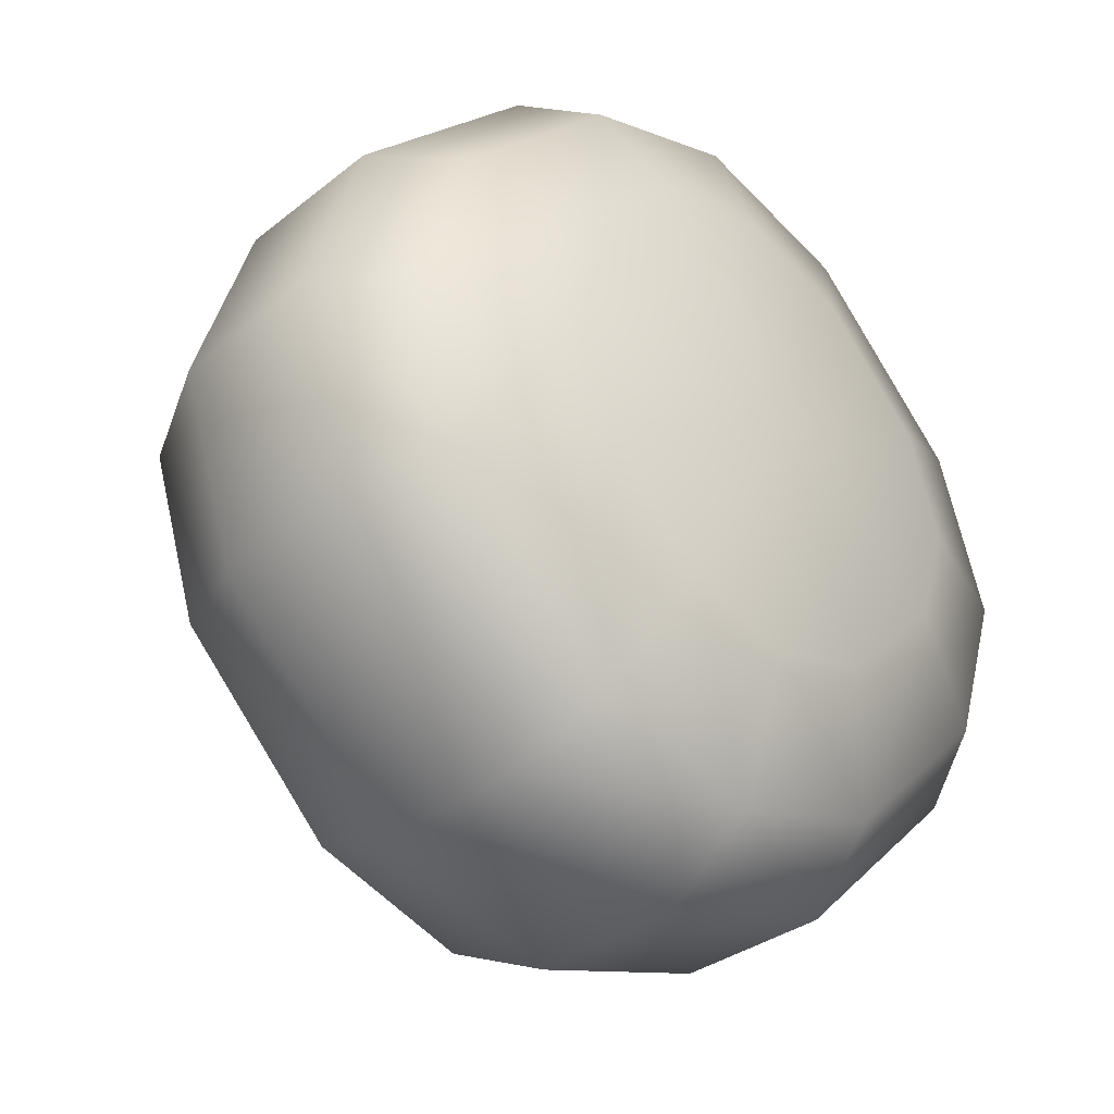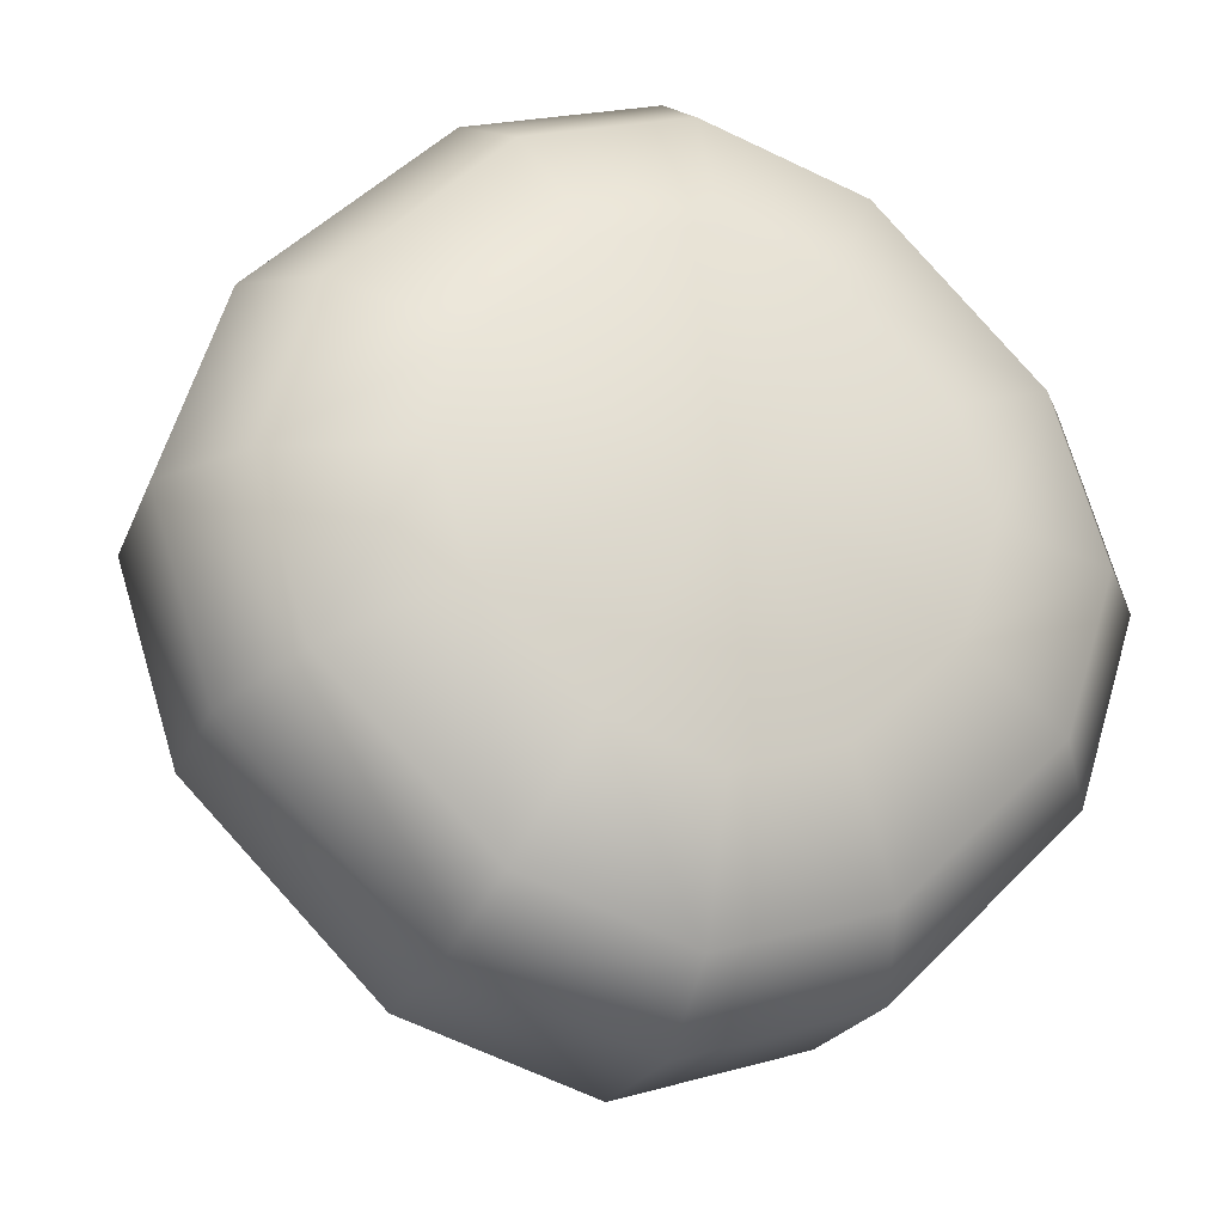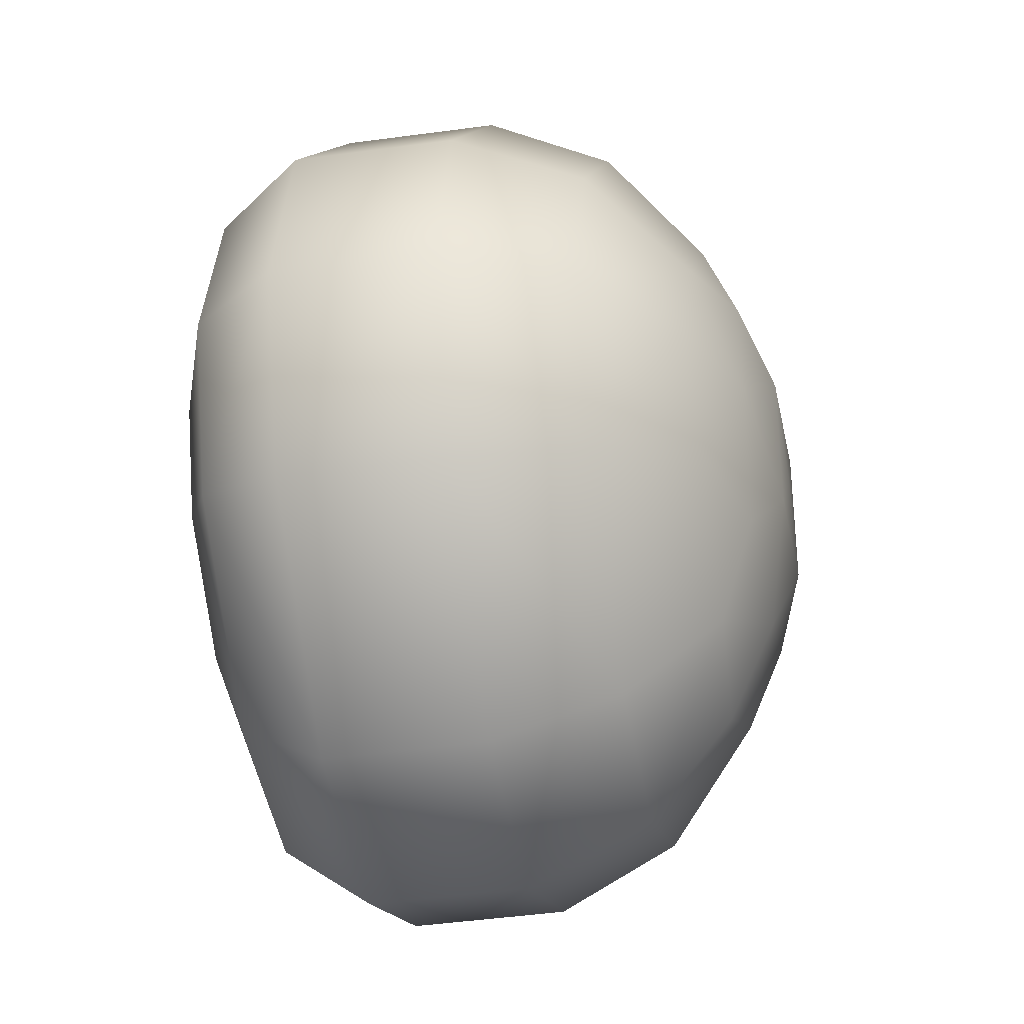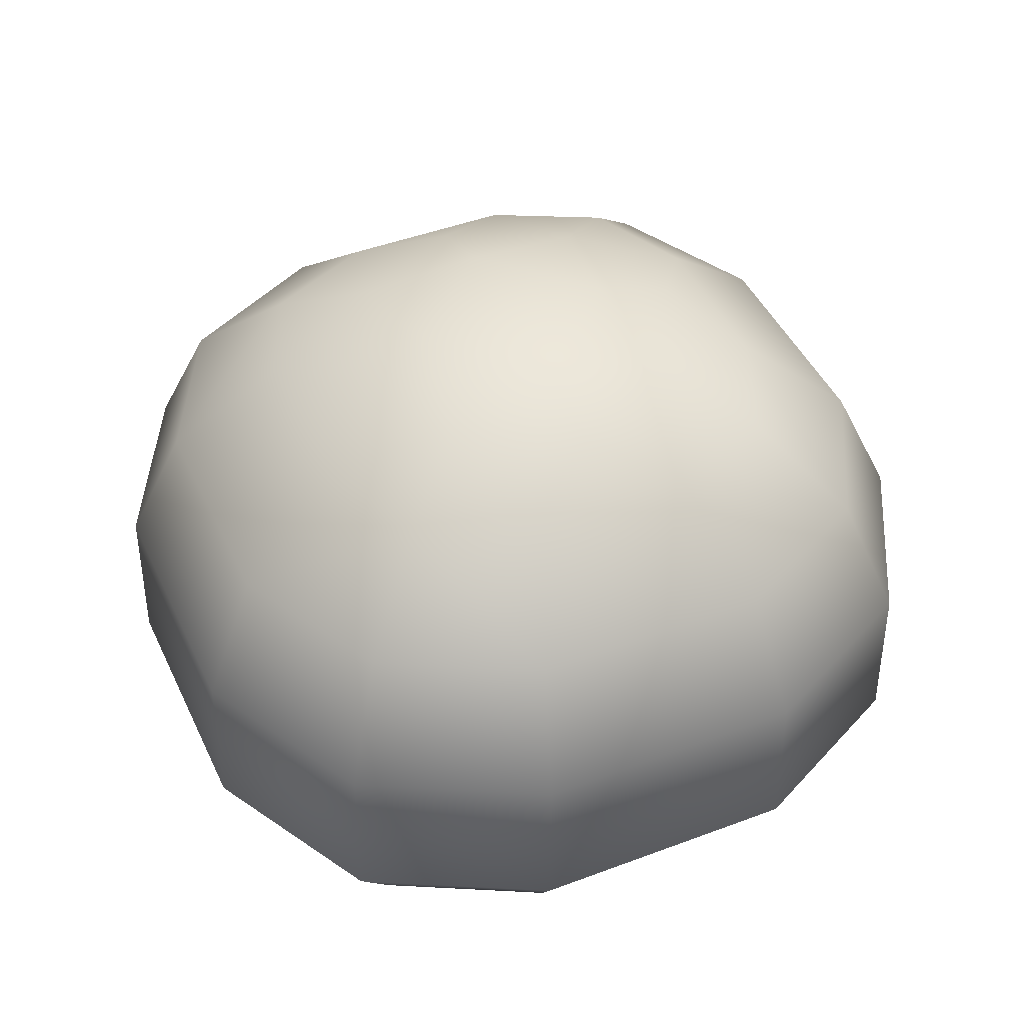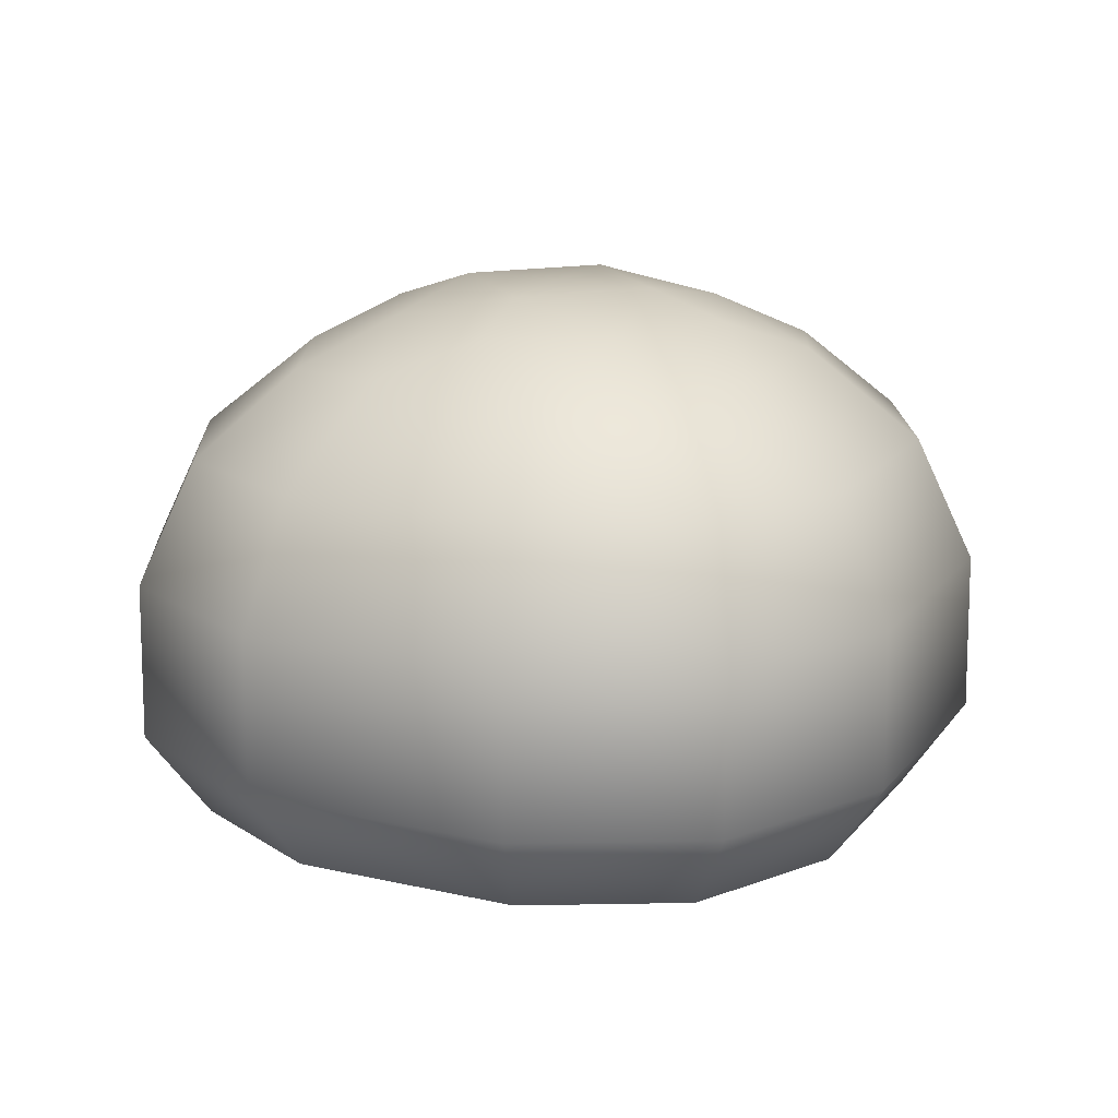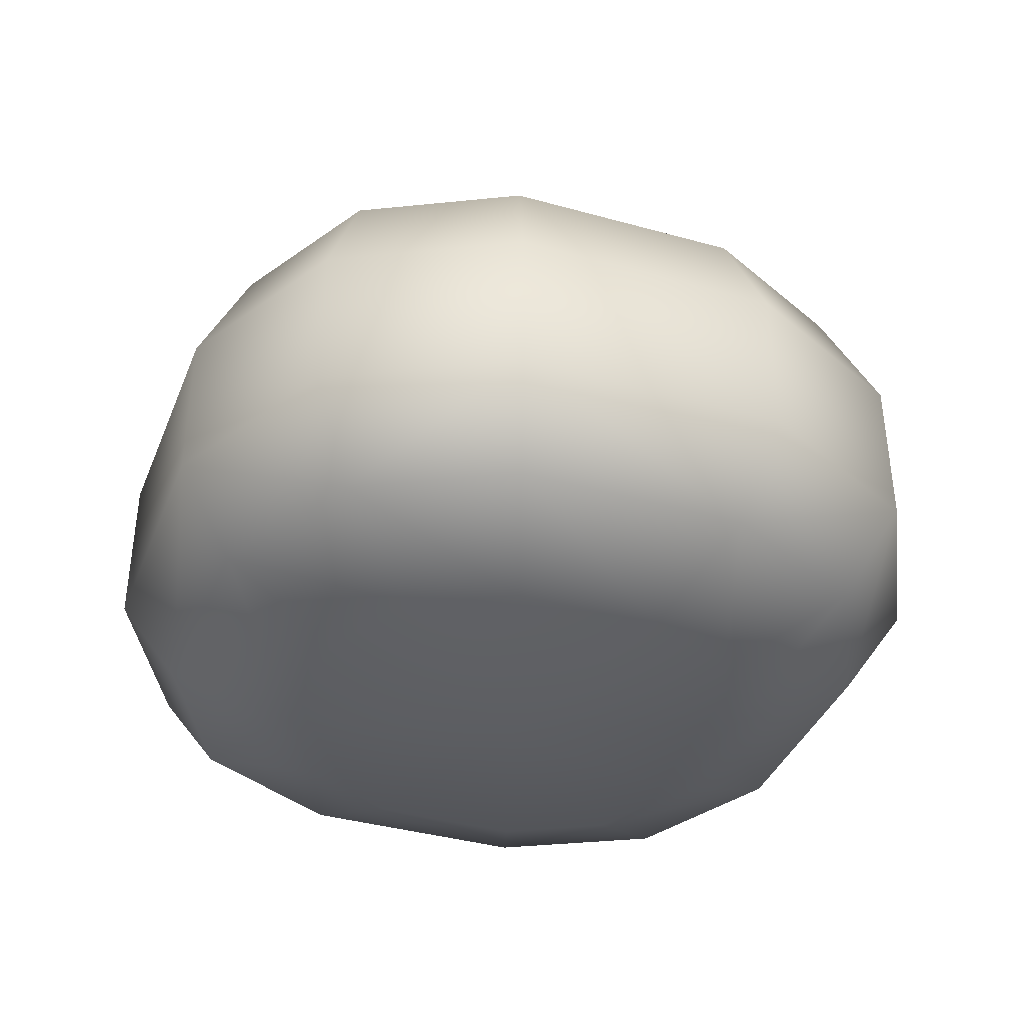
<metadata>
{"format":"obj","ext":"obj","renderer":"f3d","projection":"perspective","resolution":1024,"background":"white","views":[{"elev":-34.7,"azim":-43.9,"up":"+Z"},{"elev":-22.5,"azim":-18.7,"up":"+Z"},{"elev":-33.6,"azim":101.5,"up":"+Z"},{"elev":44.5,"azim":-68.8,"up":"+Y"},{"elev":16.5,"azim":70.2,"up":"+Y"},{"elev":-37.3,"azim":-154.9,"up":"+Y"}]}
</metadata>
<code>
o Bush_1_B_Color1
v -0.05867 0.47 -0.05867
v -0.1406 0.4501 -0
v -0 0.4718 0
v -0.106 0.4469 -0.106
v 0 0.4501 -0.1406
v -0.05867 0.47 0.05867
v -0 0.4501 0.1406
v -0.106 0.4469 0.106
v -0.08979 0.4178 0.1864
v -0.1864 0.4178 0.08979
v -0.225 0.4119 -0
v -0.2687 0.3434 0.1329
v -0.1329 0.3434 0.2687
v -0.3102 0.243 0.1552
v -0.3109 0.3433 -0
v -0.3596 0.243 -0
v -0.2687 0.3434 -0.1329
v -0.3102 0.243 -0.1552
v -0.1329 0.3434 -0.2687
v -0.1864 0.4178 -0.08979
v -0.08979 0.4178 -0.1864
v 0 0.4119 -0.225
v 0.08979 0.4178 -0.1864
v 0 0.3433 -0.3109
v 0 0.243 -0.3596
v 0.1329 0.3434 -0.2687
v 0.1552 0.243 -0.3102
v 0.2687 0.3434 -0.1329
v 0.3102 0.243 -0.1552
v 0.3109 0.3433 0
v 0.1864 0.4178 -0.08979
v 0.1406 0.4501 0
v 0.225 0.4119 0
v 0.106 0.4469 -0.106
v 0.05867 0.47 -0.05867
v 0.05867 0.47 0.05867
v 0.106 0.4469 0.106
v 0.1864 0.4178 0.08979
v 0.08979 0.4178 0.1864
v -0 0.4119 0.225
v 0.1329 0.3434 0.2687
v 0.1552 0.243 0.3102
v 0.2687 0.3434 0.1329
v -0 0.3433 0.3109
v -0 0.243 0.3596
v -0.1552 0.243 0.3102
v -0 0.1136 0.3612
v -0 0.04119 0.3084
v 0.1559 0.1136 0.3117
v -0.1559 0.1136 0.3117
v -0.1331 0.04119 0.2661
v -0.3117 0.1136 0.1559
v -0.2661 0.04119 0.1331
v -0.171 -0.00085 0.08607
v -0.3084 0.04119 -0
v -0.3612 0.1136 -0
v -0.3117 0.1136 -0.1559
v -0.2661 0.04119 -0.1331
v -0.171 -0.00085 -0.08607
v -0.1331 0.04119 -0.2661
v -0.1559 0.1136 -0.3117
v -0 0.1136 -0.3612
v -0.1552 0.243 -0.3102
v 0 0.04119 -0.3084
v 0 -0.000851 -0.1986
v 0.1331 0.04118 -0.2661
v 0.1559 0.1136 -0.3117
v 0.3117 0.1136 -0.1559
v 0.2661 0.04118 -0.1331
v 0.171 -0.000851 -0.08607
v 0.3084 0.04119 0
v 0.3612 0.1136 0
v 0.3117 0.1136 0.1559
v 0.3596 0.243 0
v 0.2661 0.04119 0.1331
v 0.171 -0.00085 0.08607
v 0.1331 0.04119 0.2661
v 0.08607 -0.00085 0.171
v -0 -0.00085 0.1986
v -0 -0.01236 0
v -0.08607 -0.00085 -0.171
v 0.08607 -0.000851 -0.171
v 0.1986 -0.000851 0
v -0.08607 -0.00085 0.171
v -0.1986 -0.00085 -0
v 0.3102 0.243 0.1552
f 2 1 4
f 6 3 1
f 35 36 32
f 1 35 5
f 4 1 5
f 7 6 8
f 36 3 6
f 3 35 1
f 8 6 2
f 9 7 8
f 8 10 9
f 8 2 10
f 10 2 11
f 10 12 13 9
f 12 10 11 15
f 13 12 14 46
f 12 15 16 14
f 18 16 15 17
f 11 20 17 15
f 63 18 17 19
f 17 20 21 19
f 20 2 4
f 11 2 20
f 4 21 20
f 21 5 22
f 4 5 21
f 19 21 22 24
f 24 22 23 26
f 22 5 23
f 19 24 25 63
f 24 26 27 25
f 29 27 26 28
f 23 31 28 26
f 74 29 28 30
f 28 31 33 30
f 31 32 33
f 34 32 31
f 34 31 23
f 34 35 32
f 23 5 34
f 5 35 34
f 3 36 35
f 7 36 6
f 32 36 37
f 37 36 7
f 38 32 37
f 37 7 39
f 37 39 38
f 39 7 40
f 38 39 41 43
f 39 40 44 41
f 45 42 41 44
f 42 86 43 41
f 46 45 44 13
f 44 40 9 13
f 49 42 45 47
f 47 45 46 50
f 48 47 50
f 49 47 48
f 51 50 53
f 51 48 50
f 50 52 53
f 46 14 52 50
f 53 52 56
f 54 53 55 85
f 51 53 54 84
f 55 53 56
f 55 56 58
f 52 14 16 56
f 56 57 58
f 56 16 18 57
f 58 57 61
f 85 55 58 59
f 59 58 60 81
f 60 58 61
f 60 61 64
f 61 62 64
f 61 63 25 62
f 57 18 63 61
f 64 62 67
f 65 64 66 82
f 81 60 64 65
f 66 64 67
f 66 67 69
f 62 25 27 67
f 67 68 69
f 27 29 68 67
f 69 68 72
f 70 69 71 83
f 66 69 70 82
f 71 69 72
f 71 72 75
f 68 29 74 72
f 72 73 75
f 72 74 86 73
f 73 49 75
f 75 77 78 76
f 83 71 75 76
f 49 77 75
f 77 49 48
f 78 77 48 79
f 76 78 80
f 80 78 79
f 81 80 59
f 81 65 80
f 80 65 82
f 82 70 80
f 80 70 83
f 83 76 80
f 80 79 84
f 84 54 80
f 80 54 85
f 80 85 59
f 79 48 51 84
f 86 74 30 43
f 86 42 49 73
f 30 33 38 43
f 40 7 9
f 33 32 38
f 2 6 1

</code>
